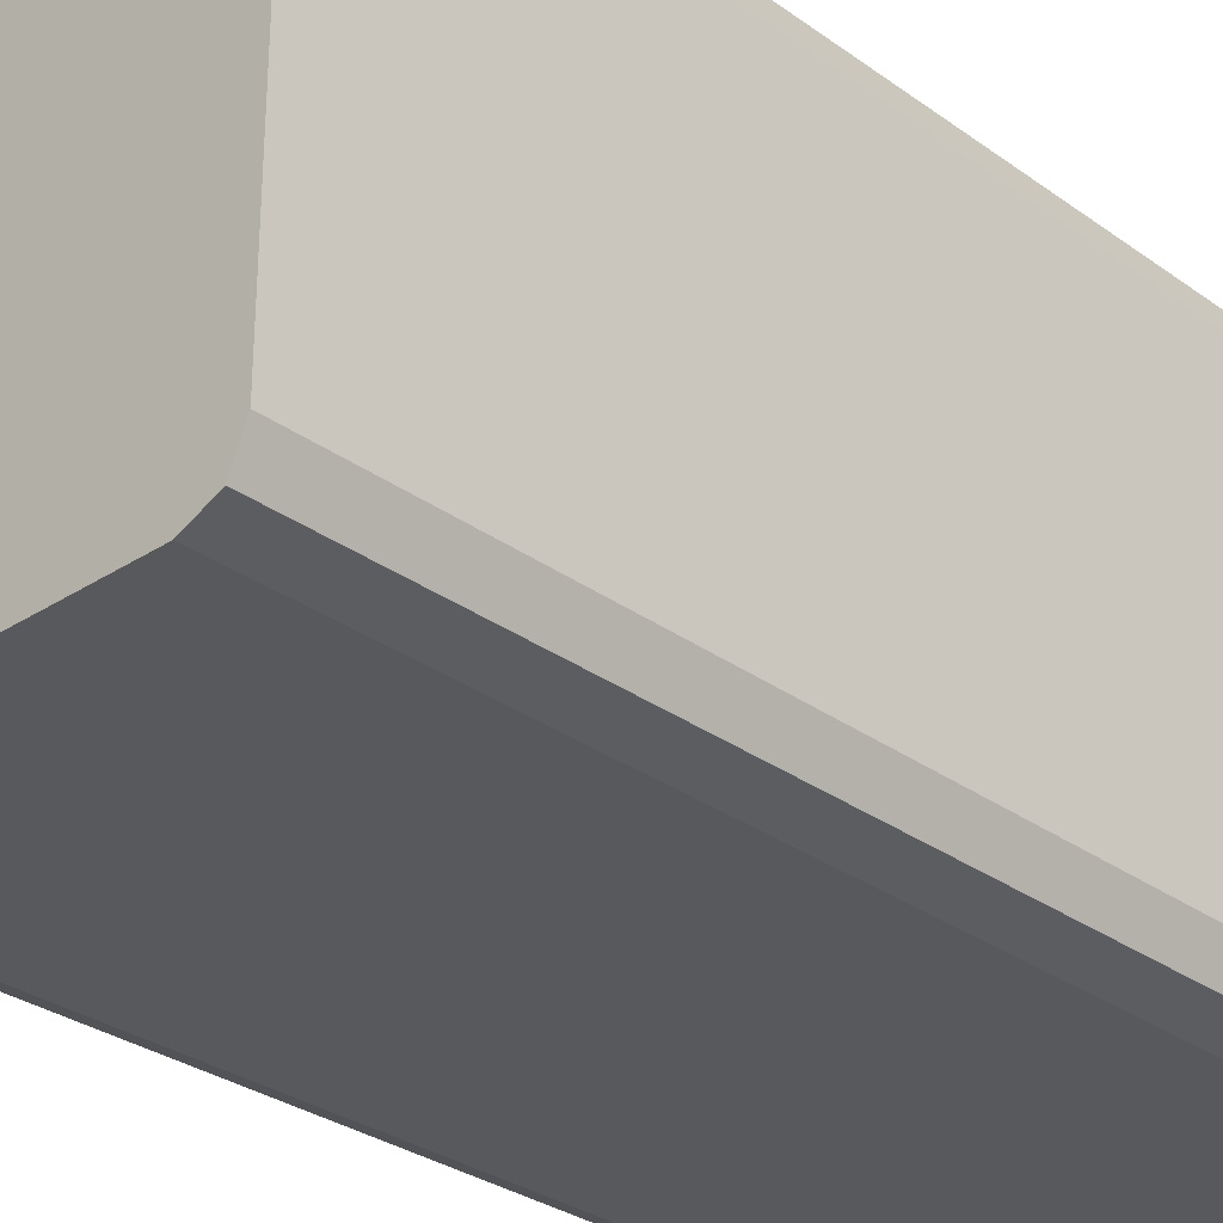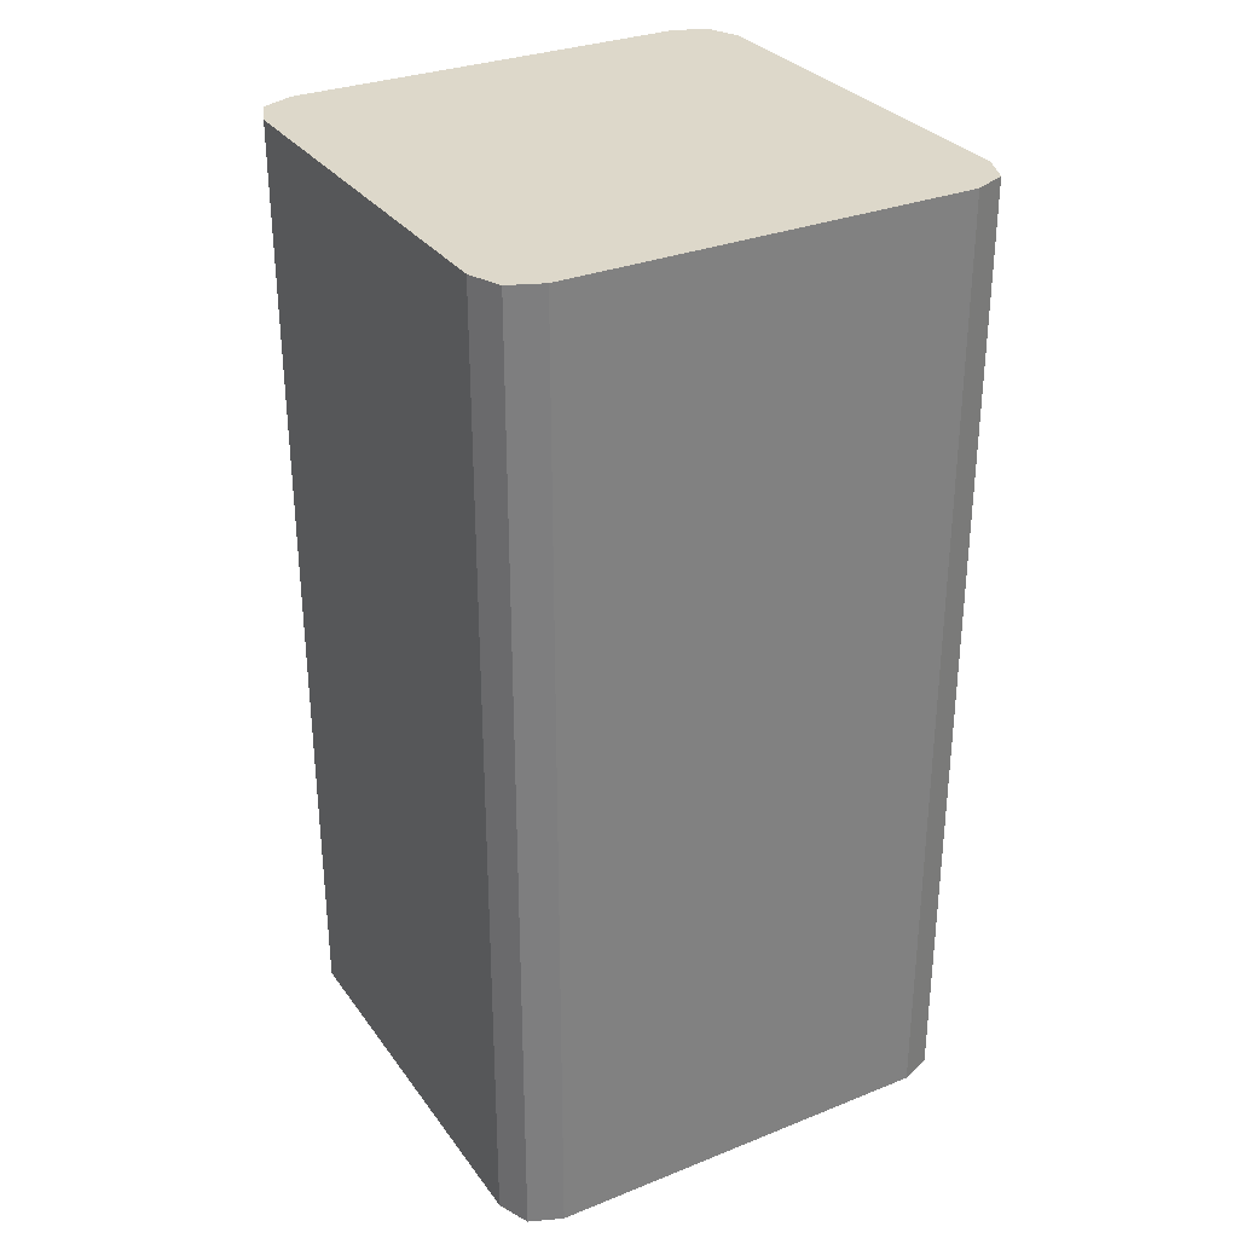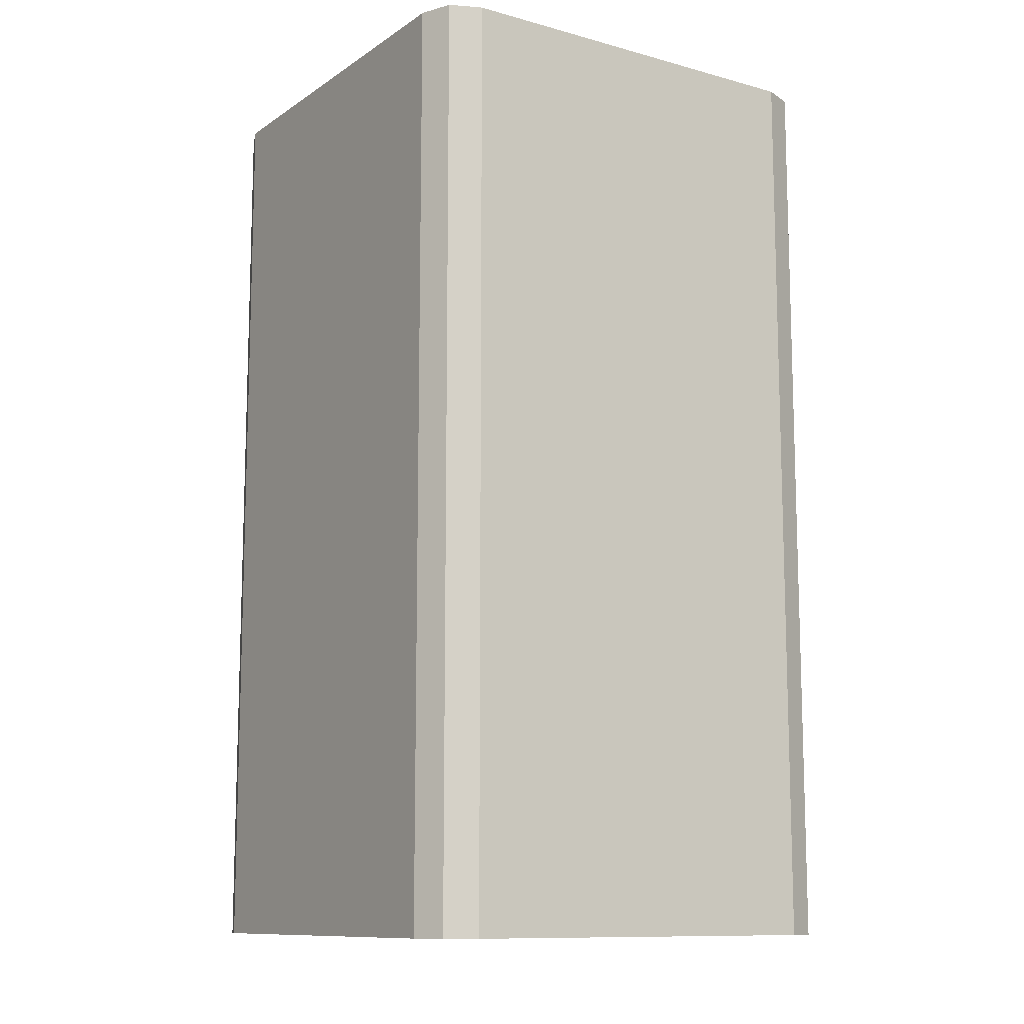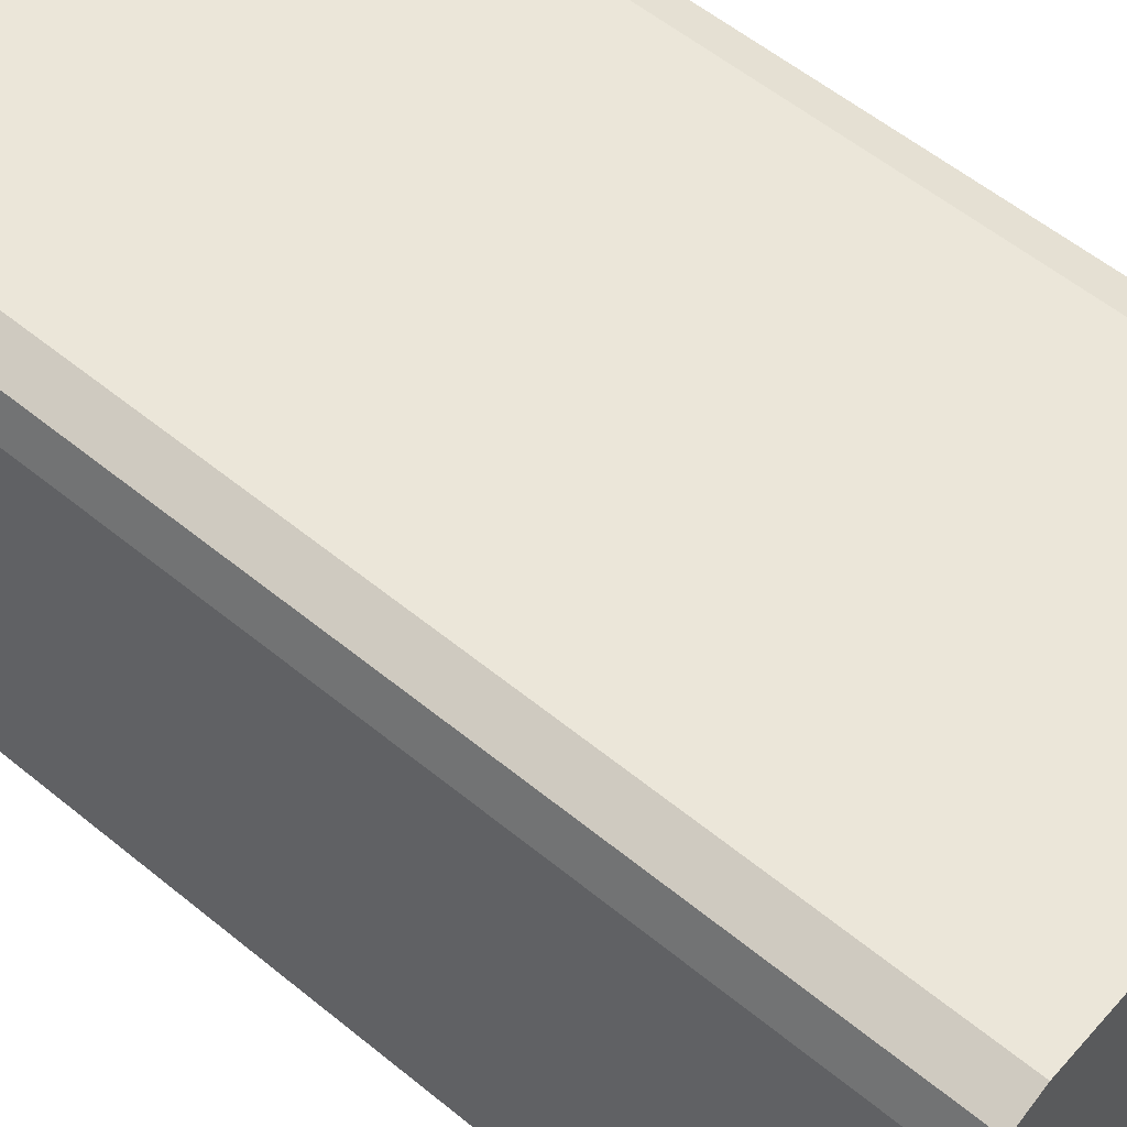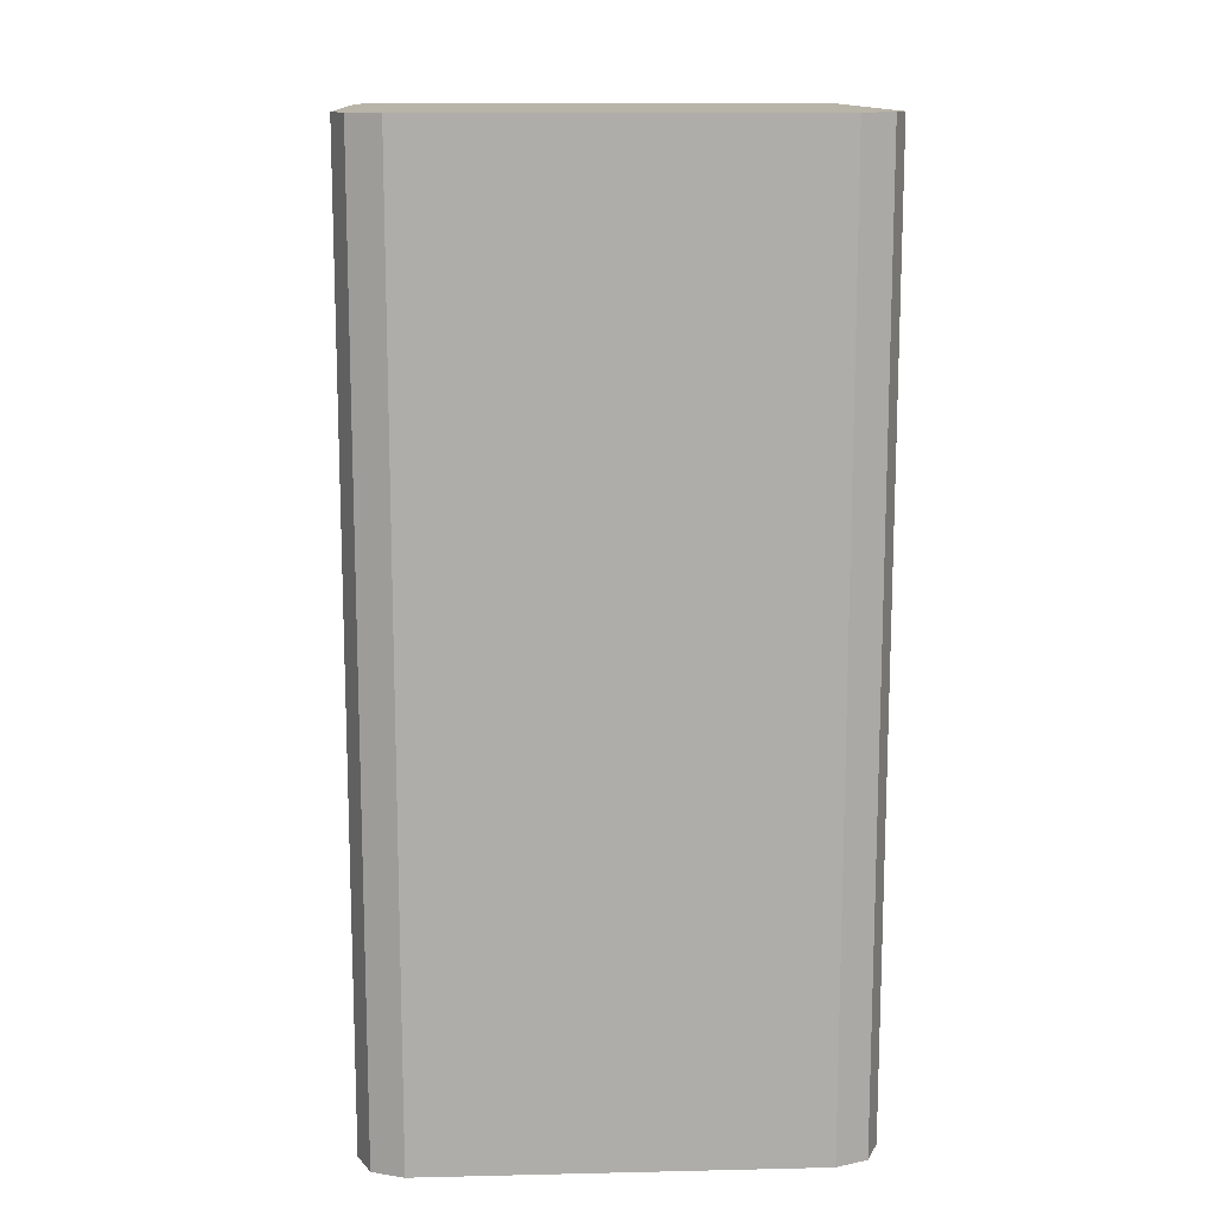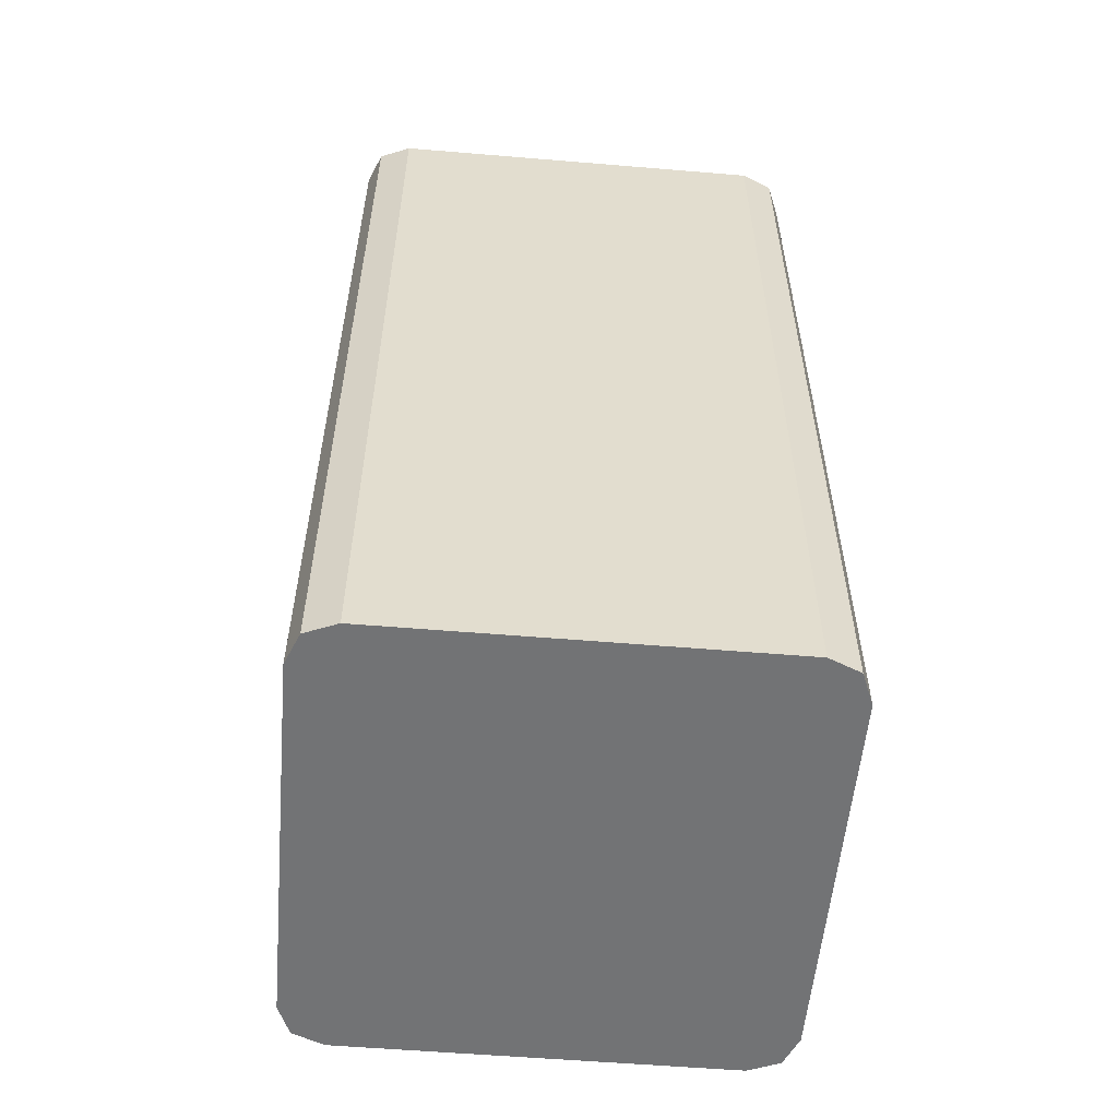
<metadata>
{"format":"obj","ext":"obj","renderer":"f3d","projection":"perspective","resolution":1024,"background":"white","views":[{"elev":-30.0,"azim":-136.5,"up":"+Z"},{"elev":31.0,"azim":-119.6,"up":"+Y"},{"elev":-11.2,"azim":56.6,"up":"+Y"},{"elev":56.1,"azim":-49.3,"up":"+Z"},{"elev":13.1,"azim":177.0,"up":"+Y"},{"elev":-55.9,"azim":85.0,"up":"+Y"}]}
</metadata>
<code>
o Cube
v 0.315 1.232 -0.2563
v 0.2563 1.232 -0.315
v 0.2978 1.232 -0.2978
v 0.2563 0 -0.315
v 0.315 0 -0.2563
v 0.2978 0 -0.2978
v 0.2563 1.232 0.315
v 0.315 1.232 0.2563
v 0.2978 1.232 0.2978
v 0.315 0 0.2563
v 0.2563 0 0.315
v 0.2978 0 0.2978
v -0.2563 1.232 -0.315
v -0.315 1.232 -0.2563
v -0.2978 1.232 -0.2978
v -0.315 0 -0.2563
v -0.2563 0 -0.315
v -0.2978 0 -0.2978
v -0.315 1.232 0.2563
v -0.2563 1.232 0.315
v -0.2978 1.232 0.2978
v -0.2563 0 0.315
v -0.315 0 0.2563
v -0.2978 0 0.2978
v 0.315 0.8213 -0.2563
v 0.2563 0.8213 -0.315
v 0.2978 0.8213 -0.2978
v 0.2563 0.4107 -0.315
v 0.315 0.4107 -0.2563
v 0.2978 0.4107 -0.2978
v -0.2563 0.4107 0.315
v -0.315 0.4107 0.2563
v -0.2978 0.4107 0.2978
v -0.315 0.8213 0.2563
v -0.2563 0.8213 0.315
v -0.2978 0.8213 0.2978
v 0.2563 0.8213 0.315
v 0.315 0.8213 0.2563
v 0.2978 0.8213 0.2978
v 0.315 0.4107 0.2563
v 0.2563 0.4107 0.315
v 0.2978 0.4107 0.2978
v -0.2563 0.8213 -0.315
v -0.315 0.8213 -0.2563
v -0.2978 0.8213 -0.2978
v -0.315 0.4107 -0.2563
v -0.2563 0.4107 -0.315
v -0.2978 0.4107 -0.2978
v -0.2711 1.232 0.2623
v 0.2711 1.232 0.2623
v -0.2711 1.232 -0.2623
v 0.2711 1.232 -0.2623
v 0.2623 0 -0.2711
v 0.2623 0 0.2711
v -0.2623 0 -0.2711
v -0.2623 0 0.2711
f 43 13 2 26
f 11 41 31 22
f 23 32 46 16
f 37 7 20 35
f 20 49 19 21
f 17 47 28 4
f 5 29 40 10
f 41 37 35 31
f 47 43 26 28
f 29 25 38 40
f 34 19 14 44
f 32 34 44 46
f 29 5 6 30
f 30 6 4 28
f 35 20 21 36
f 36 21 19 34
f 41 11 12 42
f 42 12 10 40
f 47 17 18 48
f 48 18 16 46
f 1 25 27 3
f 3 27 26 2
f 25 29 30 27
f 27 30 28 26
f 22 31 33 24
f 24 33 32 23
f 31 35 36 33
f 33 36 34 32
f 7 37 39 9
f 9 39 38 8
f 37 41 42 39
f 39 42 40 38
f 13 43 45 15
f 15 45 44 14
f 43 47 48 45
f 45 48 46 44
f 25 1 8 38
f 49 51 14 19
f 51 13 15 14
f 7 50 49 20
f 50 52 51 49
f 52 2 13 51
f 9 8 50 7
f 8 1 52 50
f 1 3 2 52
f 5 53 4 6
f 53 55 17 4
f 55 16 18 17
f 10 54 53 5
f 54 56 55 53
f 56 23 16 55
f 12 11 54 10
f 11 22 56 54
f 22 24 23 56

</code>
